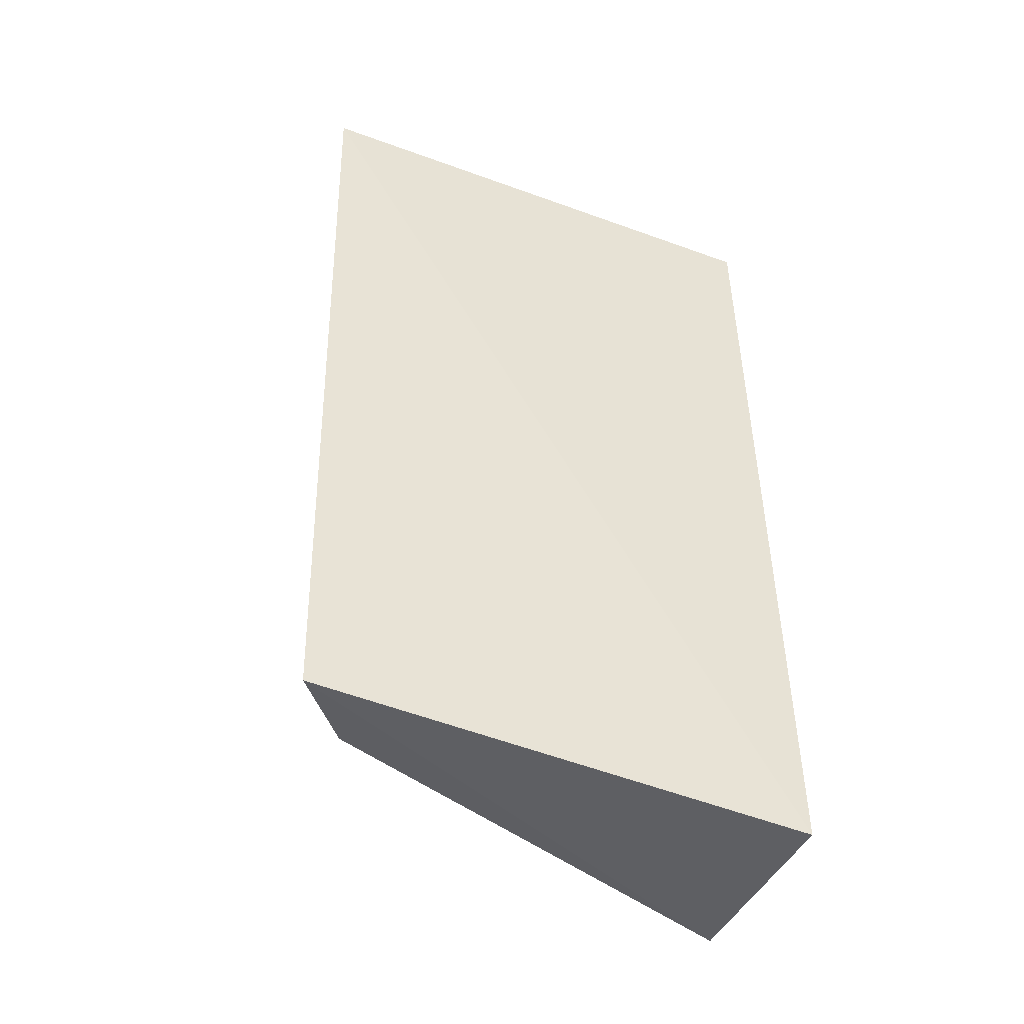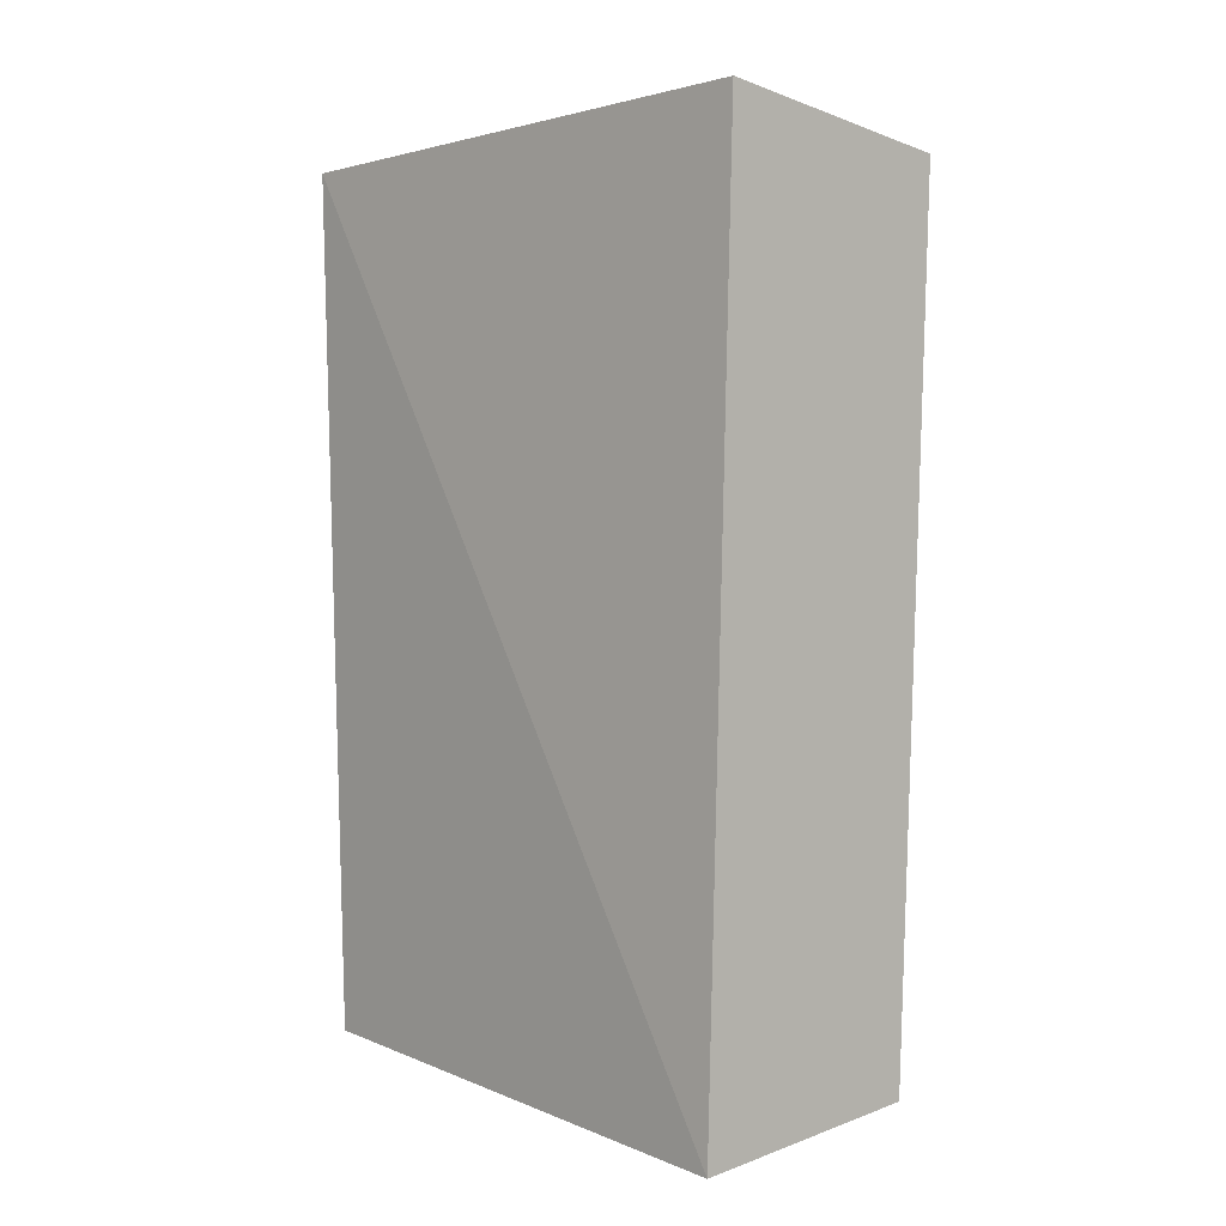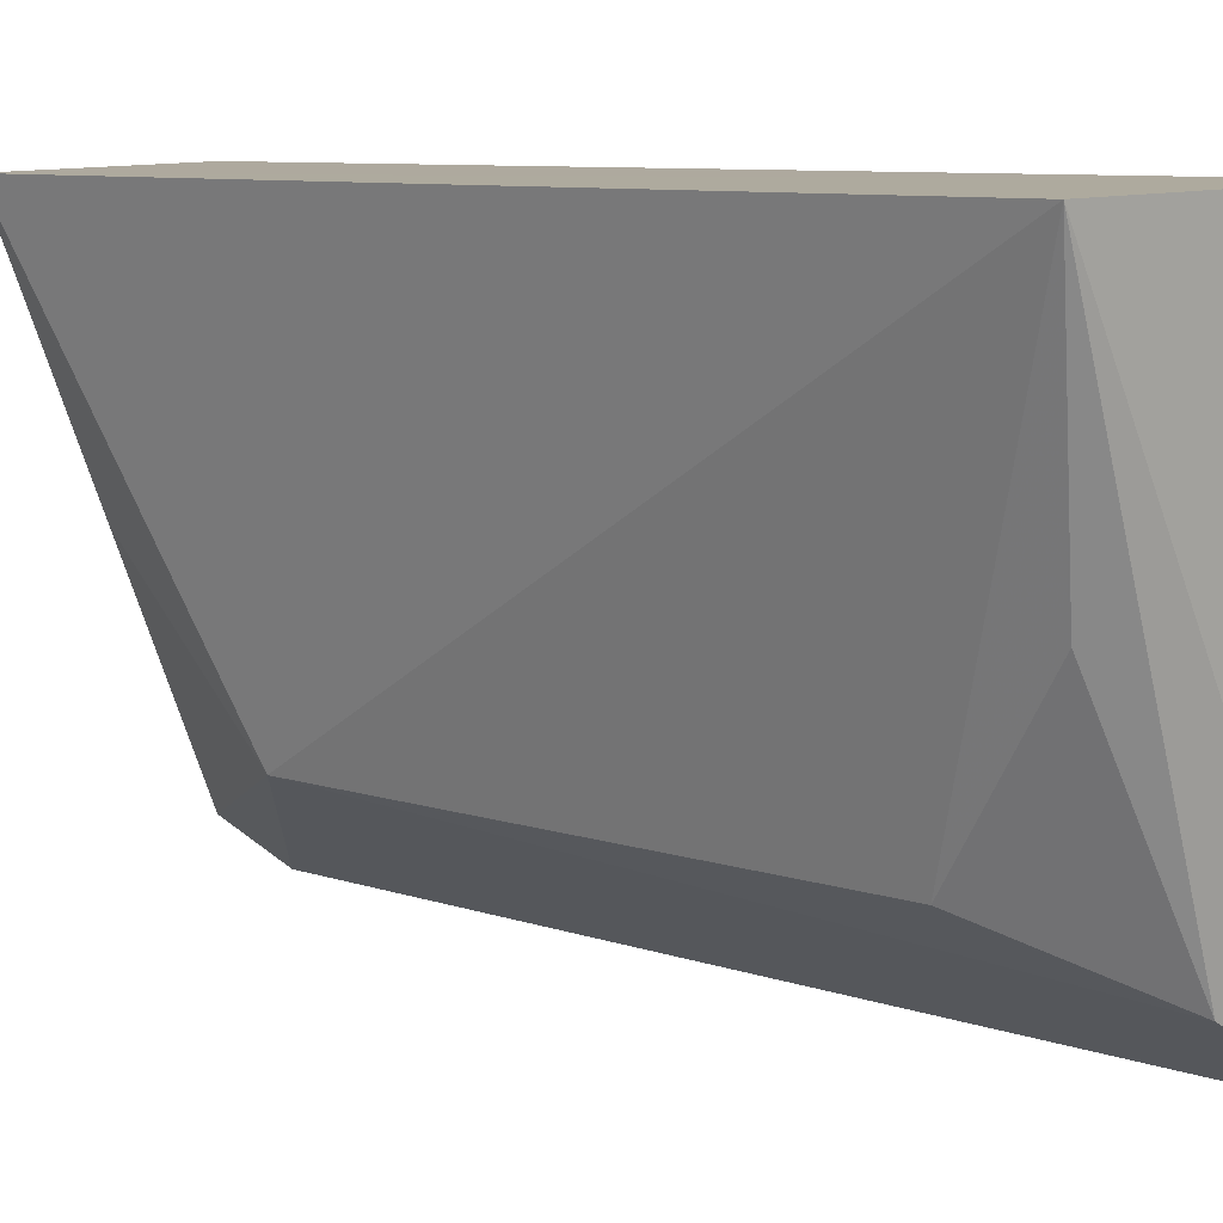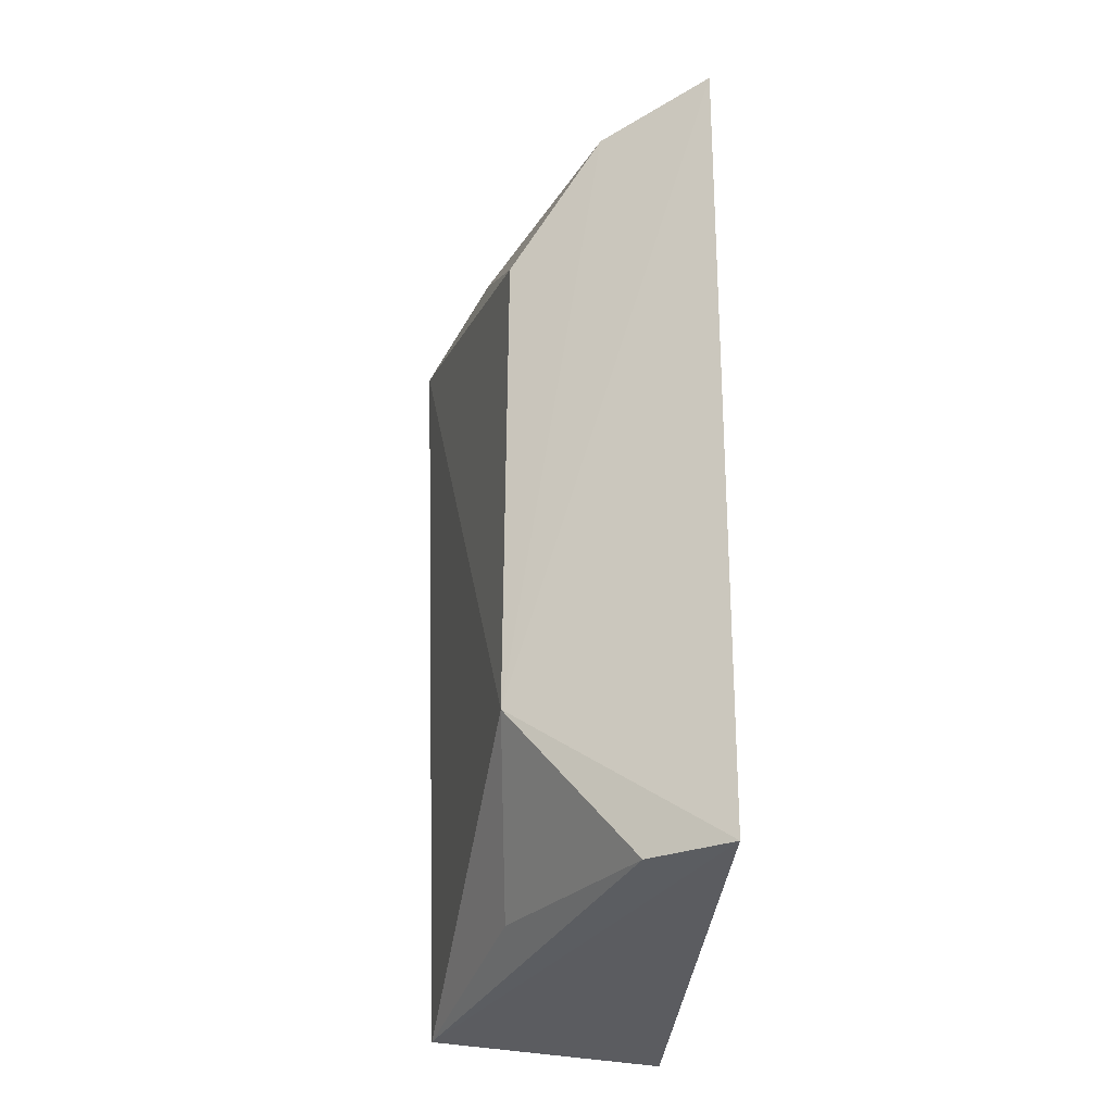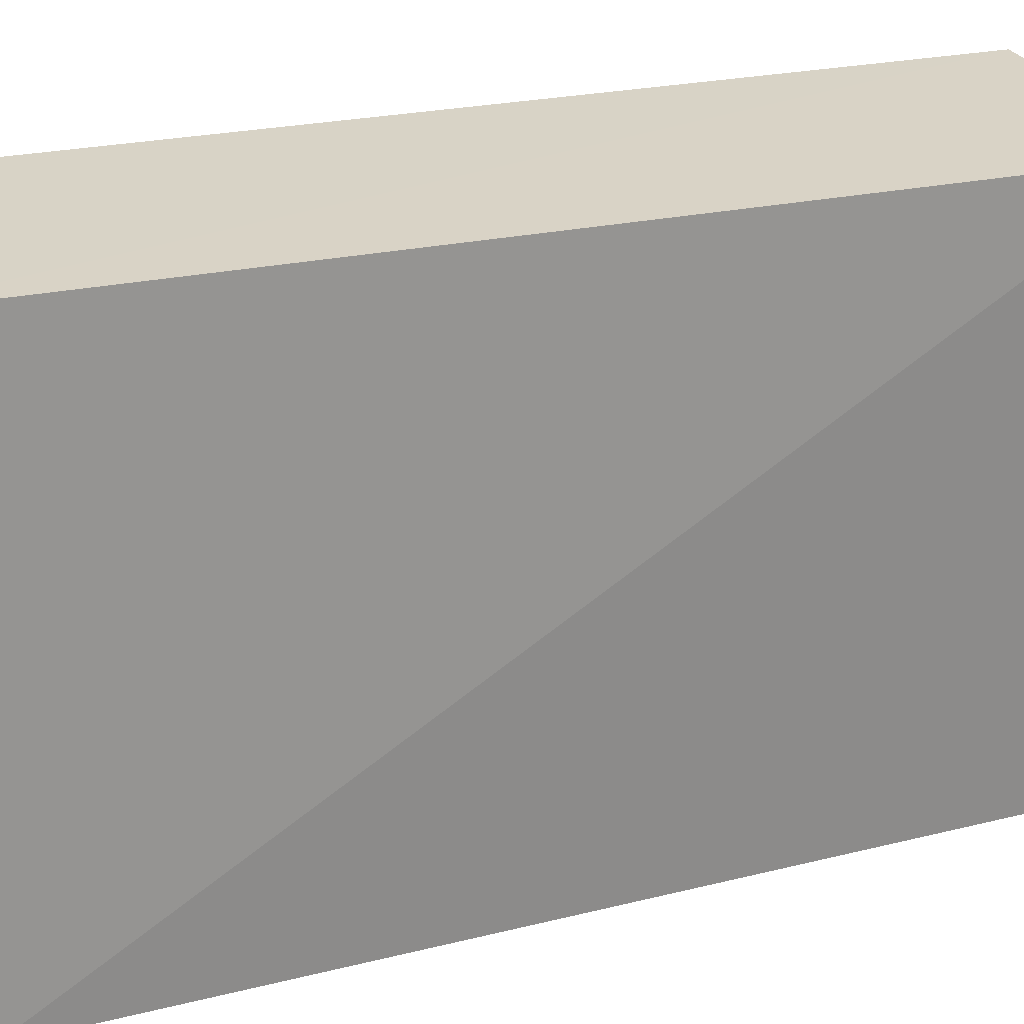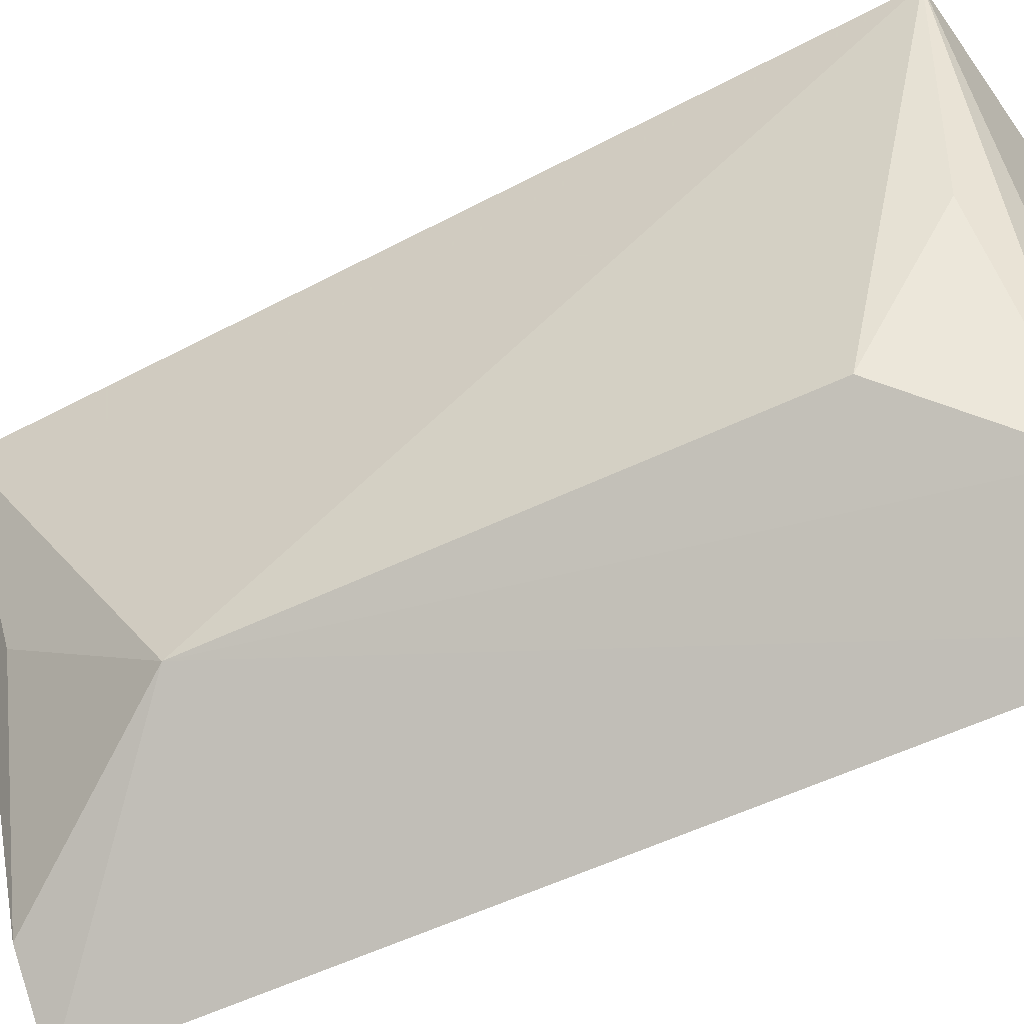
<metadata>
{"format":"obj","ext":"obj","renderer":"f3d","projection":"perspective","resolution":1024,"background":"white","views":[{"elev":-44.7,"azim":-108.6,"up":"+Y"},{"elev":3.7,"azim":-39.4,"up":"+Y"},{"elev":8.4,"azim":130.1,"up":"+Z"},{"elev":-31.5,"azim":178.3,"up":"+Y"},{"elev":29.3,"azim":-108.2,"up":"+Z"},{"elev":-63.7,"azim":115.5,"up":"+Z"}]}
</metadata>
<code>
v 0.08189 -0.04256 0.08262
v 0.07567 -0.02459 0.04678
v 0.08469 0.03706 0.08262
v 0.06199 0.04094 0.08316
v 0.05978 -0.04463 0.083
v 0.05628 0.03802 0.03348
v 0.05683 -0.04168 0.03531
v 0.07547 0.02385 0.04604
v 0.06411 -0.04122 0.04033
v 0.06664 0.03558 0.04009
v 0.07499 -0.03904 0.06075
v 0.07779 0.03354 0.06075
f 1 2 3
f 1 3 4
f 5 1 4
f 6 4 3
f 6 5 4
f 7 1 5
f 7 6 2
f 7 5 6
f 8 3 2
f 9 7 2
f 9 1 7
f 10 6 3
f 10 8 2
f 10 2 6
f 11 9 2
f 11 2 1
f 11 1 9
f 12 10 3
f 12 3 8
f 12 8 10

</code>
